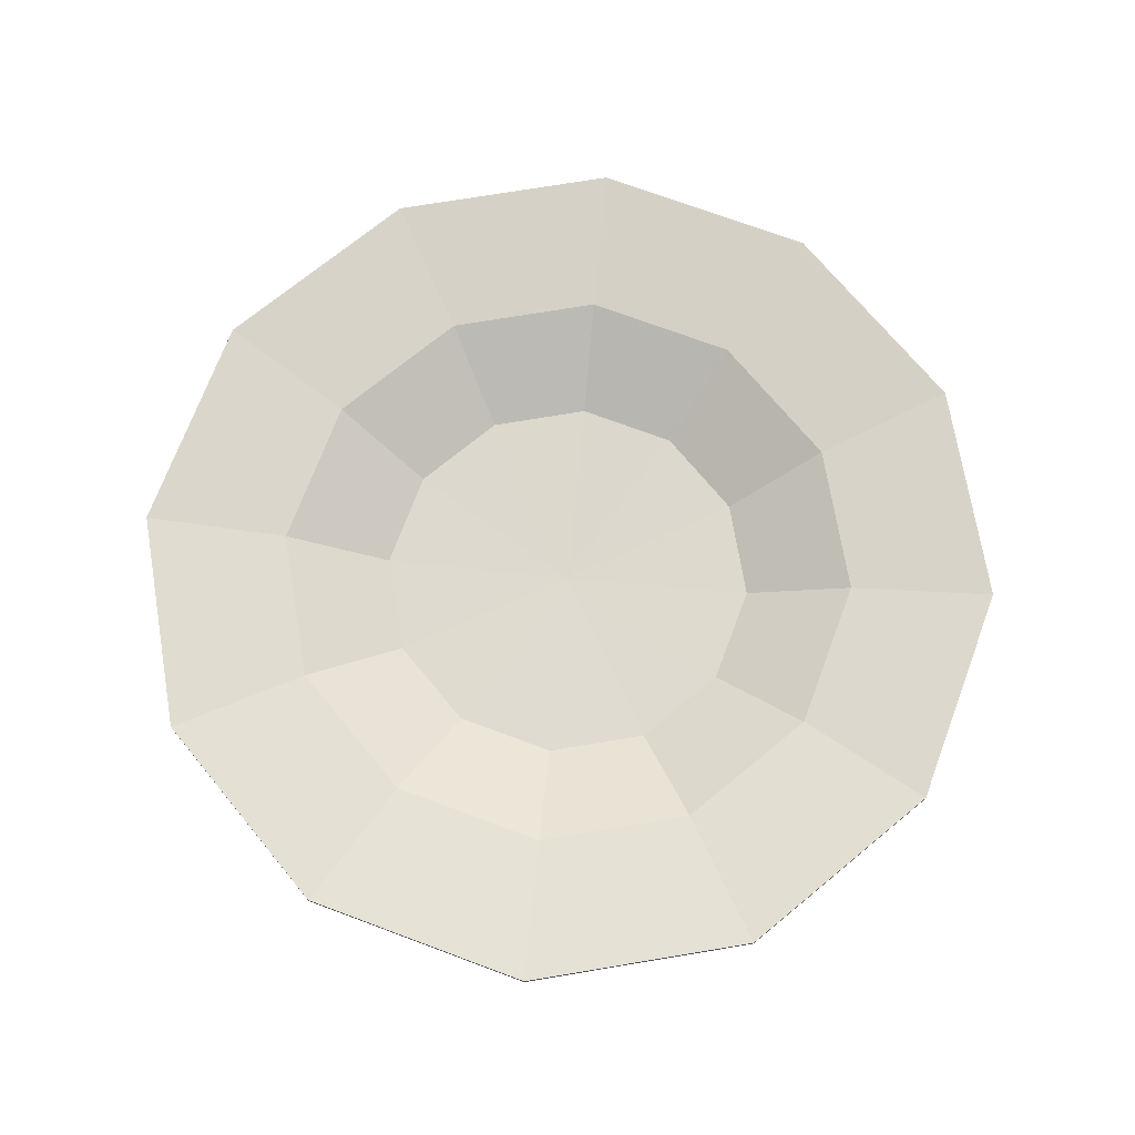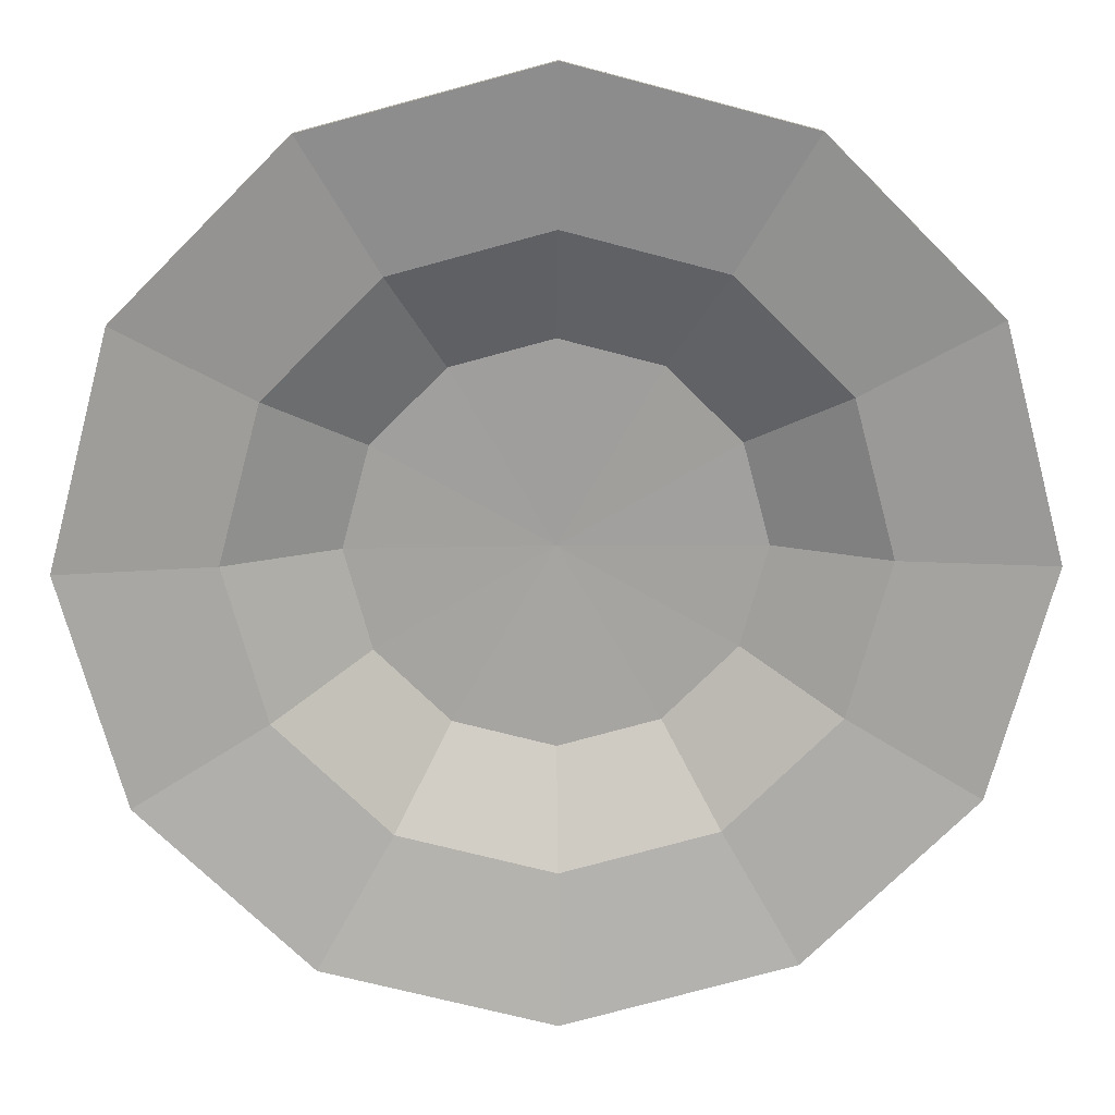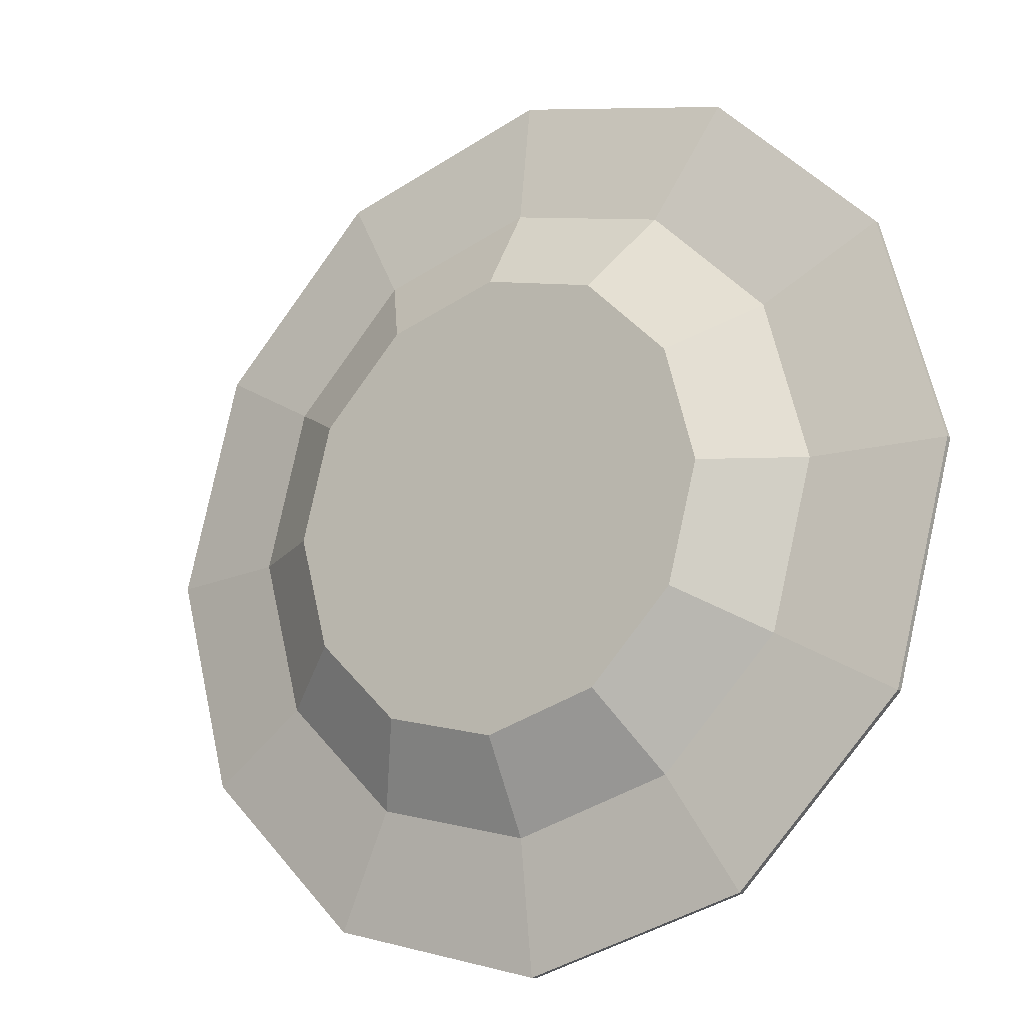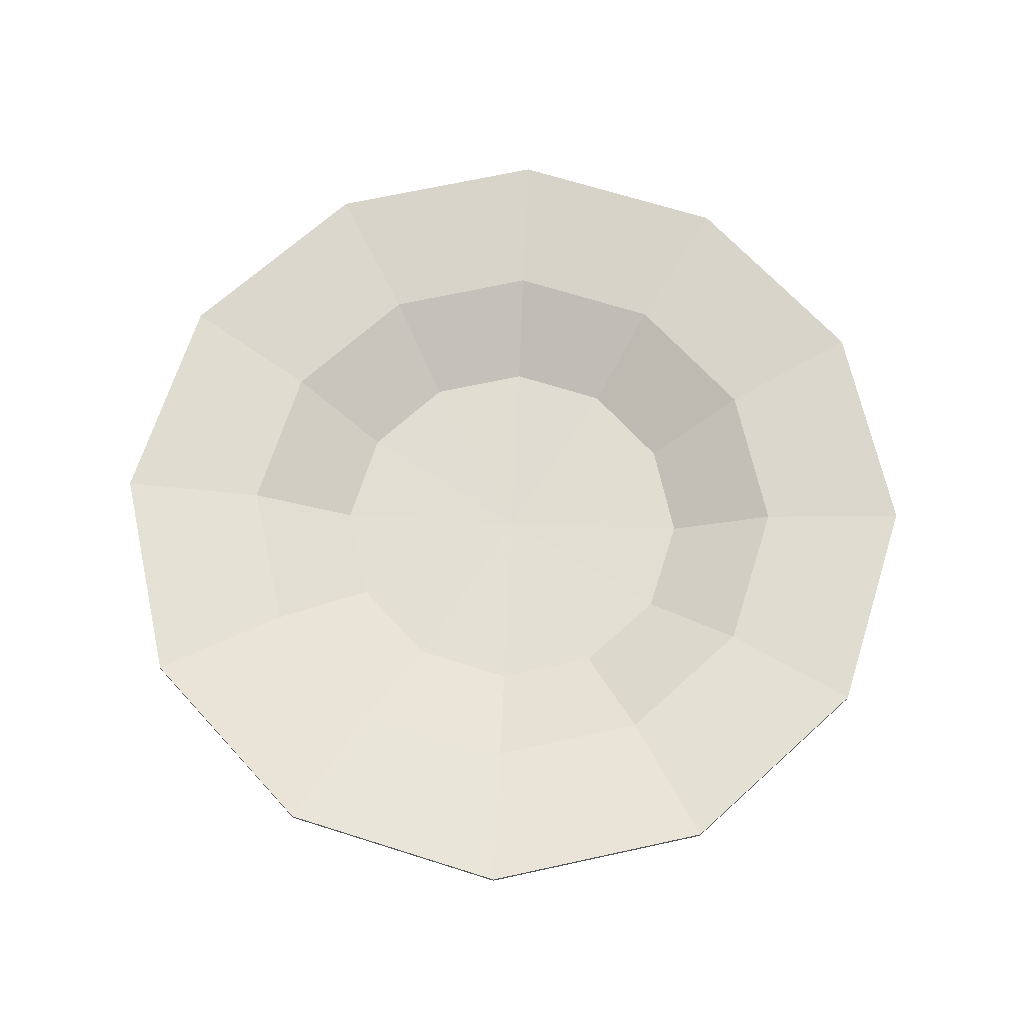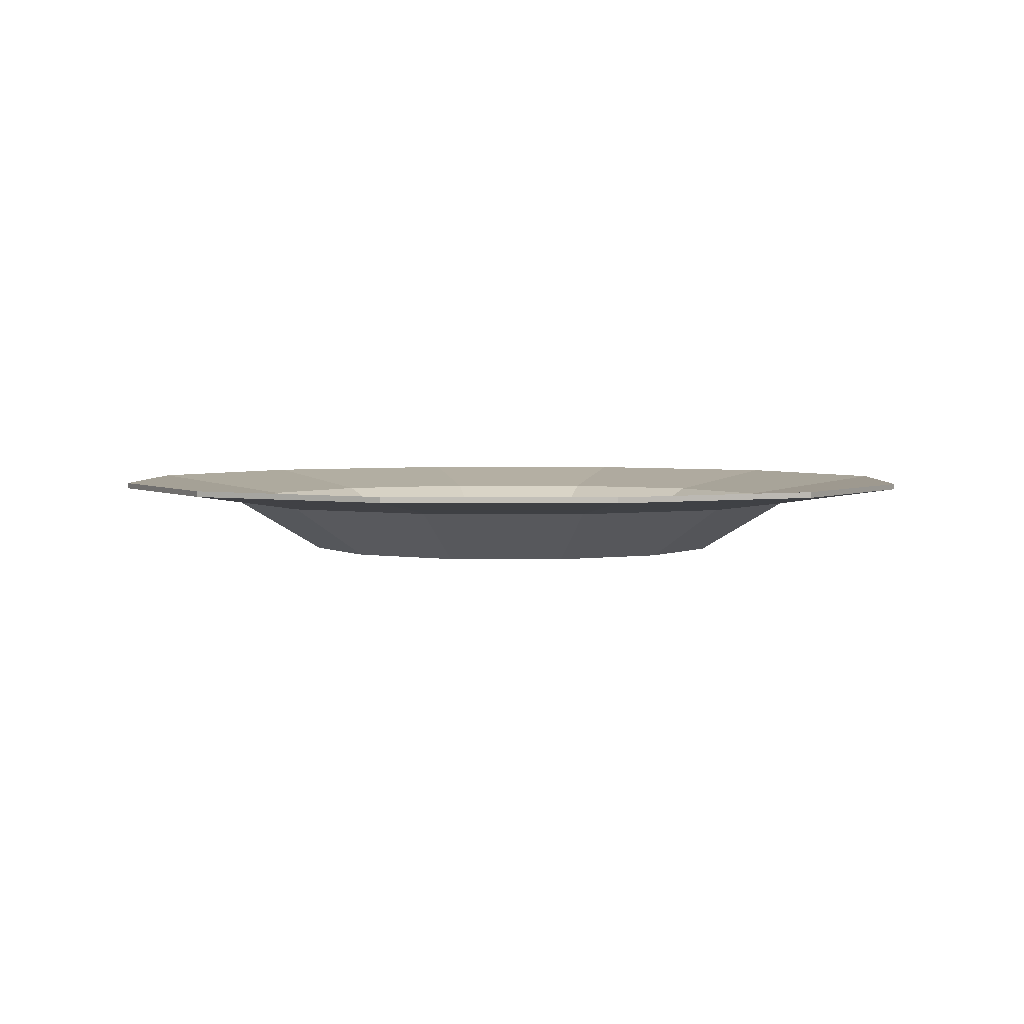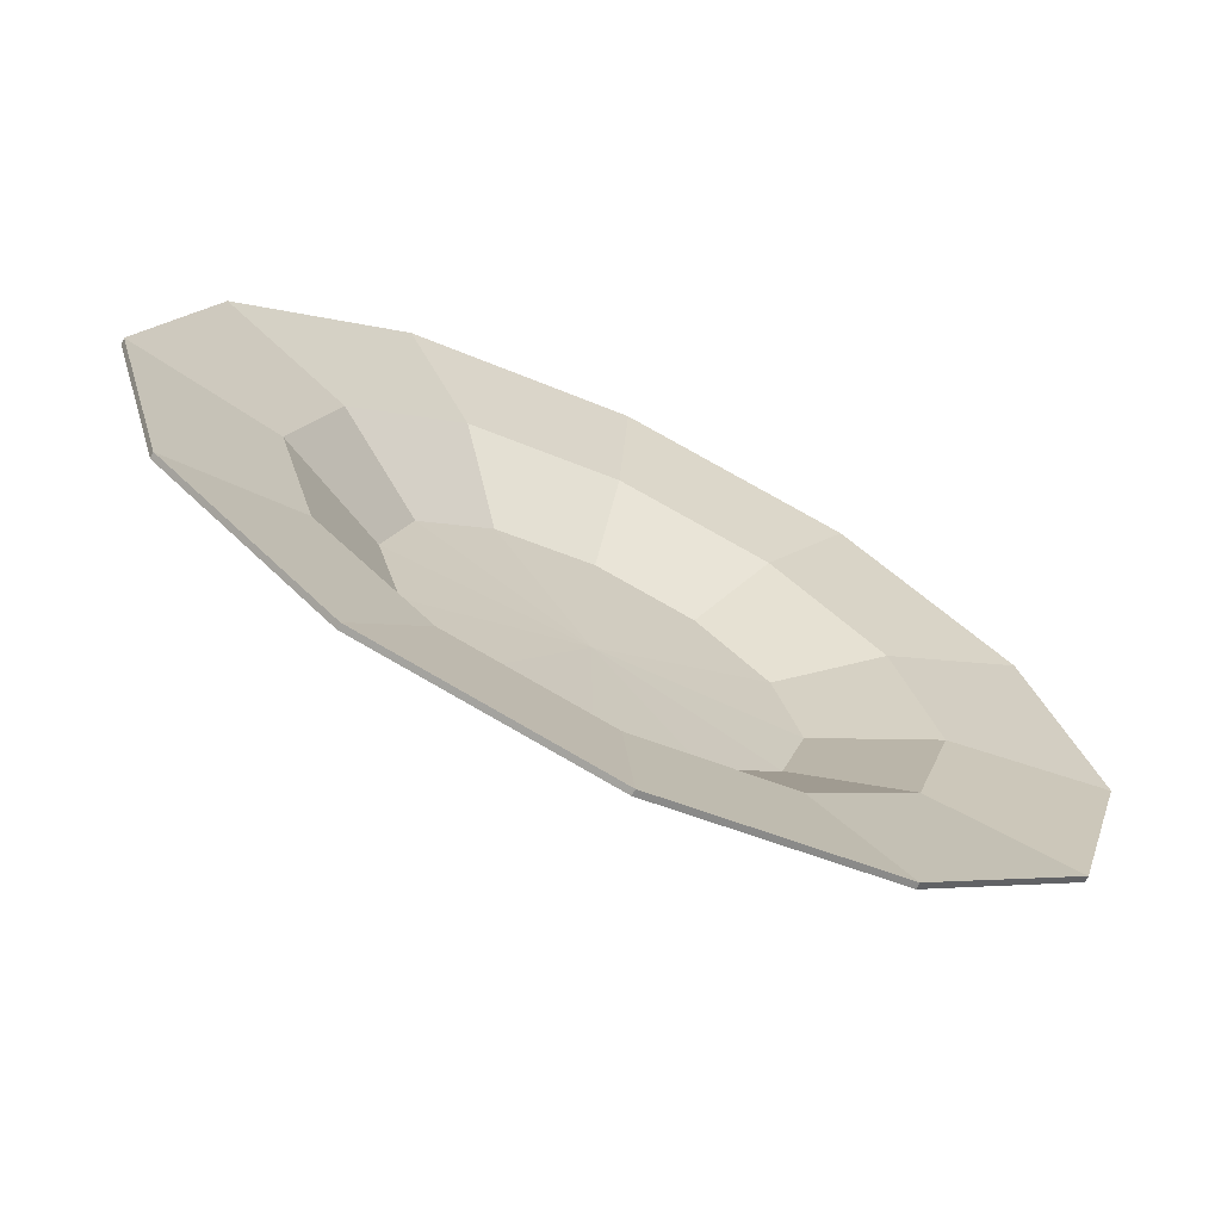
<metadata>
{"format":"obj","ext":"obj","renderer":"f3d","projection":"perspective","resolution":1024,"background":"white","views":[{"elev":71.4,"azim":155.5,"up":"+Y"},{"elev":17.9,"azim":178.4,"up":"+Z"},{"elev":-17.5,"azim":34.3,"up":"+Z"},{"elev":67.6,"azim":2.6,"up":"+Y"},{"elev":3.2,"azim":106.7,"up":"+Y"},{"elev":-70.0,"azim":154.1,"up":"+Z"}]}
</metadata>
<code>
o ITMI_GOLDPLATE
v -0.06139 -0.02062 0.1063
v -0.1063 -0.02062 0.06139
v -0.1228 -0.02062 -1e-05
v 0.06141 -0.02062 0.1063
v -0.1063 -0.02062 -0.06141
v -0.06139 -0.02062 -0.1064
v 1e-05 -0.02062 -0.1228
v 0.06141 -0.02062 -0.1064
v 1e-05 0.008053 -0.1706
v -0.0853 0.008053 -0.1478
v -0.1478 0.008053 -0.08532
v -0.1706 0.008053 -1e-05
v -0.1478 0.008053 0.0853
v -0.0853 0.008053 0.1478
v 1e-05 -0.02062 0.1228
v 1e-05 0.008053 0.1706
v 1e-05 -0.01905 -1e-05
v 1.1e-05 -0.01666 -0.1039
v -0.05194 -0.01666 -0.08998
v -0.08996 -0.01666 -0.05196
v -0.1039 -0.01666 -1e-05
v -0.08996 -0.01666 0.05194
v -0.05194 -0.01666 0.08996
v -0.1197 0.01754 -0.2073
v 1e-05 0.01754 -0.2394
v -0.1197 0.02064 -0.2073
v 1e-05 0.02064 -0.2394
v -0.2073 0.01754 -0.1197
v -0.2073 0.02064 -0.1197
v -0.2394 0.01754 -1e-05
v -0.2394 0.02064 -1e-05
v -0.2073 0.01754 0.1197
v -0.2073 0.02064 0.1197
v -0.1197 0.01754 0.2073
v -0.1197 0.02064 0.2073
v 1e-05 0.01754 0.2394
v 1e-05 0.02064 0.2394
v 1e-05 0.01001 0.161
v -0.08053 0.01001 0.1395
v 1e-05 0.01001 -0.1611
v -0.08053 0.01001 -0.1395
v -0.1395 0.01001 -0.08055
v -0.1611 0.01001 -1e-05
v -0.1395 0.01001 0.08053
v 1.1e-05 -0.01666 0.1039
v 0.1228 -0.02062 -1e-05
v 0.1064 -0.02062 0.06139
v 0.1064 -0.02062 -0.06141
v 0.1706 0.008055 -1e-05
v 0.1478 0.008053 -0.08532
v 0.08532 0.008053 -0.1478
v 0.08532 0.008053 0.1478
v 0.1478 0.008053 0.0853
v 0.2073 0.01754 -0.1197
v 0.2394 0.01754 -1e-05
v 0.2073 0.02064 -0.1197
v 0.2394 0.02064 -1e-05
v 0.2073 0.01754 0.1197
v 0.2073 0.02064 0.1197
v 0.1197 0.01754 -0.2073
v 0.1197 0.02064 -0.2073
v 0.1197 0.01754 0.2073
v 0.1197 0.02064 0.2073
v 0.08054 0.01001 -0.1395
v 0.1395 0.01001 -0.08054
v 0.1611 0.01001 -1e-05
v 0.1395 0.01001 0.08052
v 0.08054 0.01001 0.1395
v 0.05195 -0.01666 -0.08997
v 0.08997 -0.01666 -0.05195
v 0.1039 -0.01666 -1e-05
v 0.08997 -0.01666 0.05193
v 0.05195 -0.01666 0.08995
f 1 2 3
f 4 1 3
f 3 5 6
f 6 7 8
f 3 6 8
f 9 7 6
f 6 10 9
f 10 6 5
f 5 11 10
f 11 5 3
f 3 12 11
f 12 3 2
f 2 13 12
f 13 2 1
f 1 14 13
f 14 1 15
f 15 16 14
f 17 18 19
f 17 19 20
f 17 20 21
f 17 21 22
f 17 22 23
f 9 10 24
f 24 25 9
f 25 24 26
f 26 27 25
f 10 11 28
f 28 24 10
f 24 28 29
f 29 26 24
f 11 12 30
f 30 28 11
f 28 30 31
f 31 29 28
f 12 13 32
f 32 30 12
f 30 32 33
f 33 31 30
f 13 14 34
f 34 32 13
f 32 34 35
f 35 33 32
f 14 16 36
f 36 34 14
f 36 37 35
f 35 34 36
f 38 39 35
f 35 37 38
f 40 41 19
f 19 18 40
f 27 26 41
f 41 40 27
f 41 42 20
f 20 19 41
f 26 29 42
f 42 41 26
f 42 43 21
f 21 20 42
f 29 31 43
f 43 42 29
f 43 44 22
f 22 21 43
f 31 33 44
f 44 43 31
f 44 39 23
f 23 22 44
f 33 35 39
f 39 44 33
f 23 39 38
f 38 45 23
f 45 17 23
f 46 47 4
f 4 15 1
f 4 3 8
f 46 4 8
f 46 8 48
f 49 46 48
f 48 50 49
f 50 48 8
f 8 51 50
f 51 8 7
f 7 9 51
f 16 15 4
f 4 52 16
f 52 4 47
f 47 53 52
f 53 47 46
f 46 49 53
f 49 50 54
f 54 55 49
f 55 54 56
f 56 57 55
f 53 49 55
f 55 58 53
f 58 55 57
f 57 59 58
f 50 51 60
f 60 54 50
f 54 60 61
f 61 56 54
f 51 9 25
f 25 60 51
f 60 25 27
f 27 61 60
f 16 52 62
f 62 36 16
f 36 62 63
f 63 37 36
f 52 53 58
f 58 62 52
f 62 58 59
f 59 63 62
f 27 40 64
f 64 61 27
f 61 64 65
f 65 56 61
f 56 65 66
f 66 57 56
f 57 66 67
f 67 59 57
f 59 67 68
f 68 63 59
f 63 68 38
f 38 37 63
f 69 64 40
f 40 18 69
f 18 17 69
f 70 65 64
f 64 69 70
f 69 17 70
f 71 66 65
f 65 70 71
f 70 17 71
f 72 67 66
f 66 71 72
f 71 17 72
f 73 68 67
f 67 72 73
f 72 17 73
f 45 38 68
f 68 73 45
f 73 17 45

</code>
